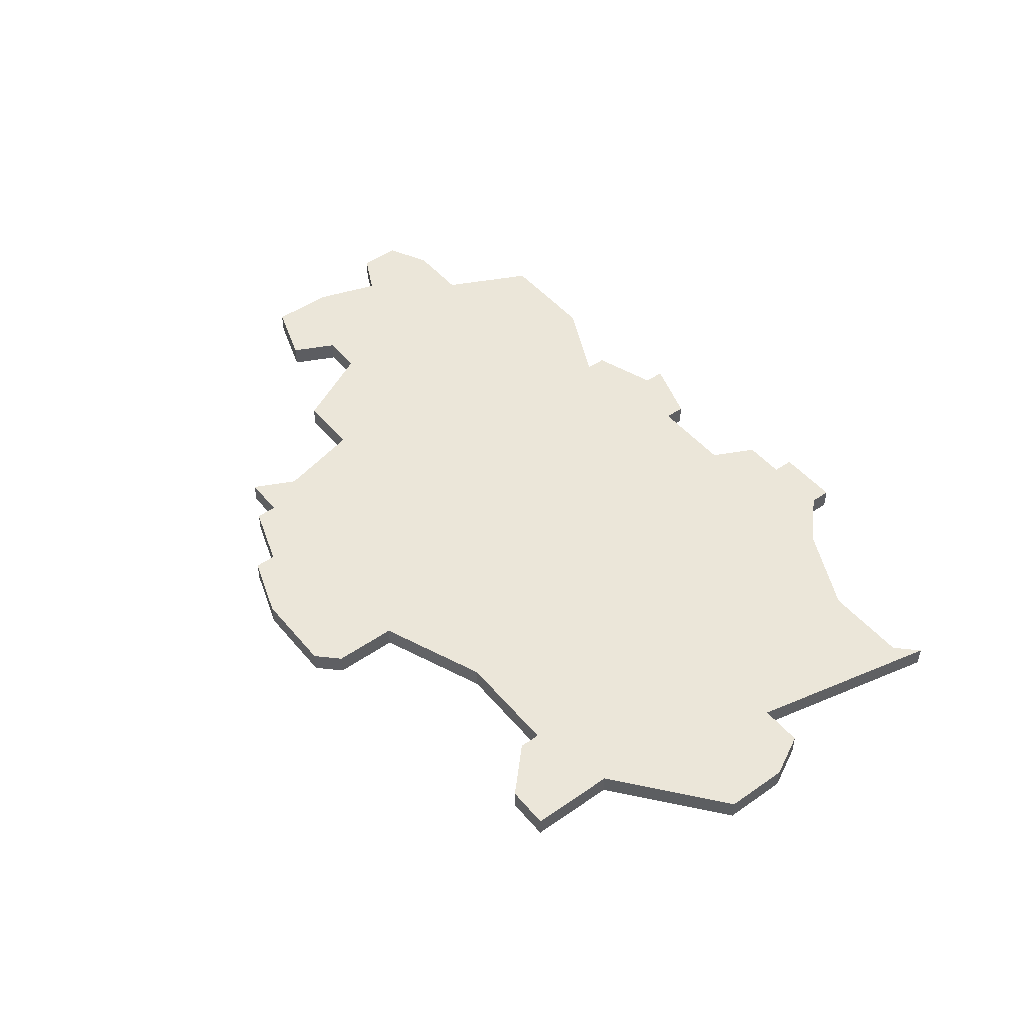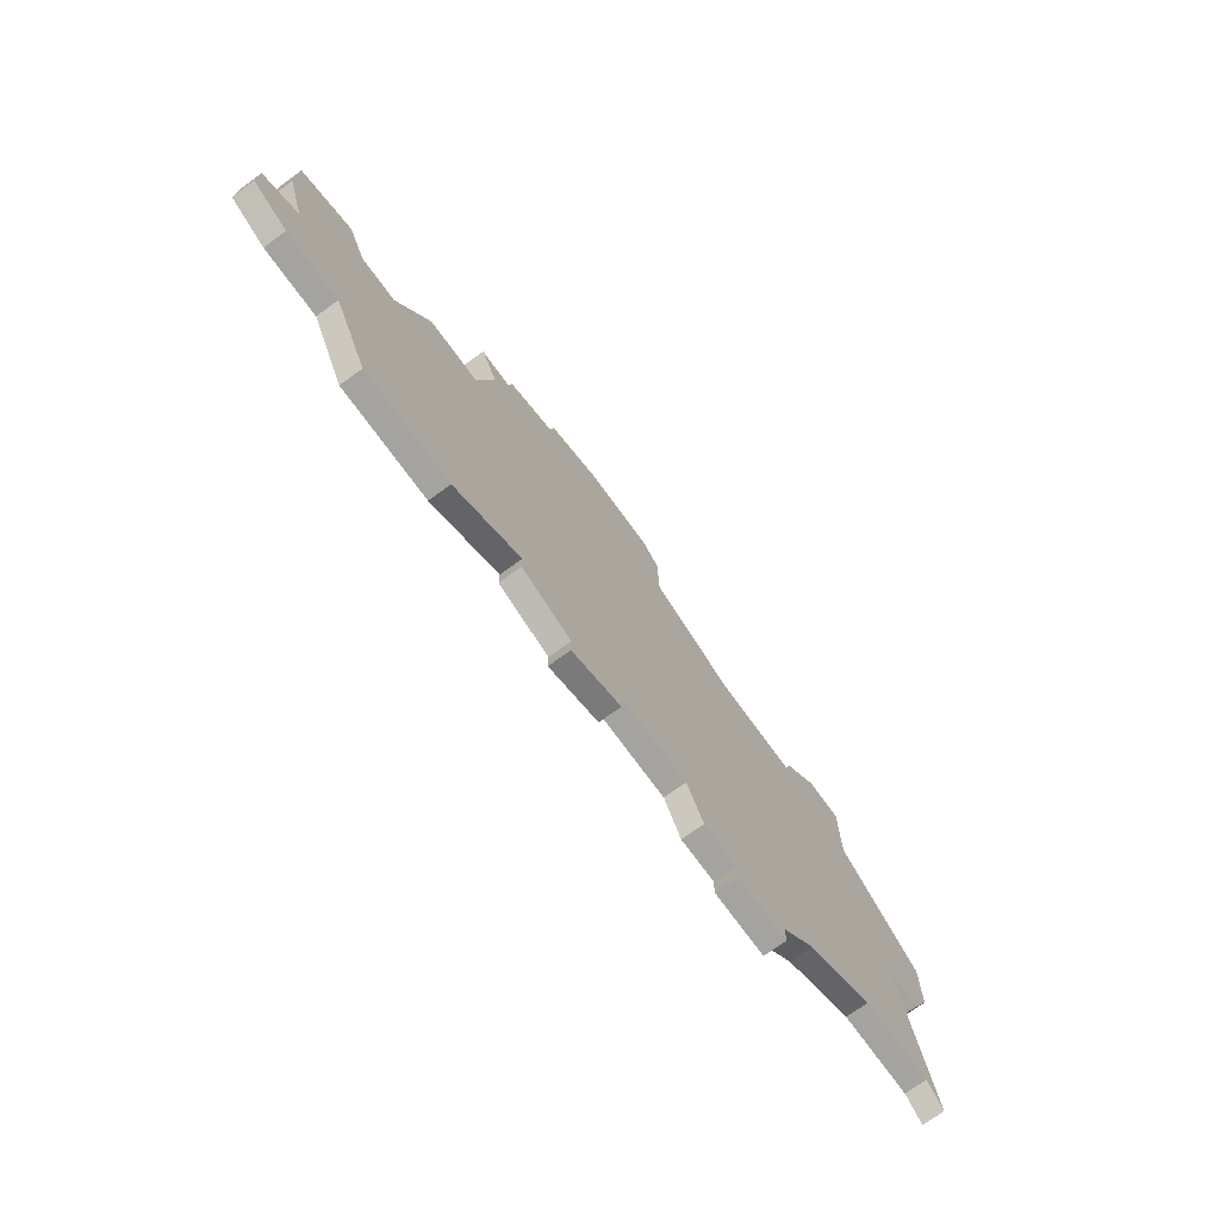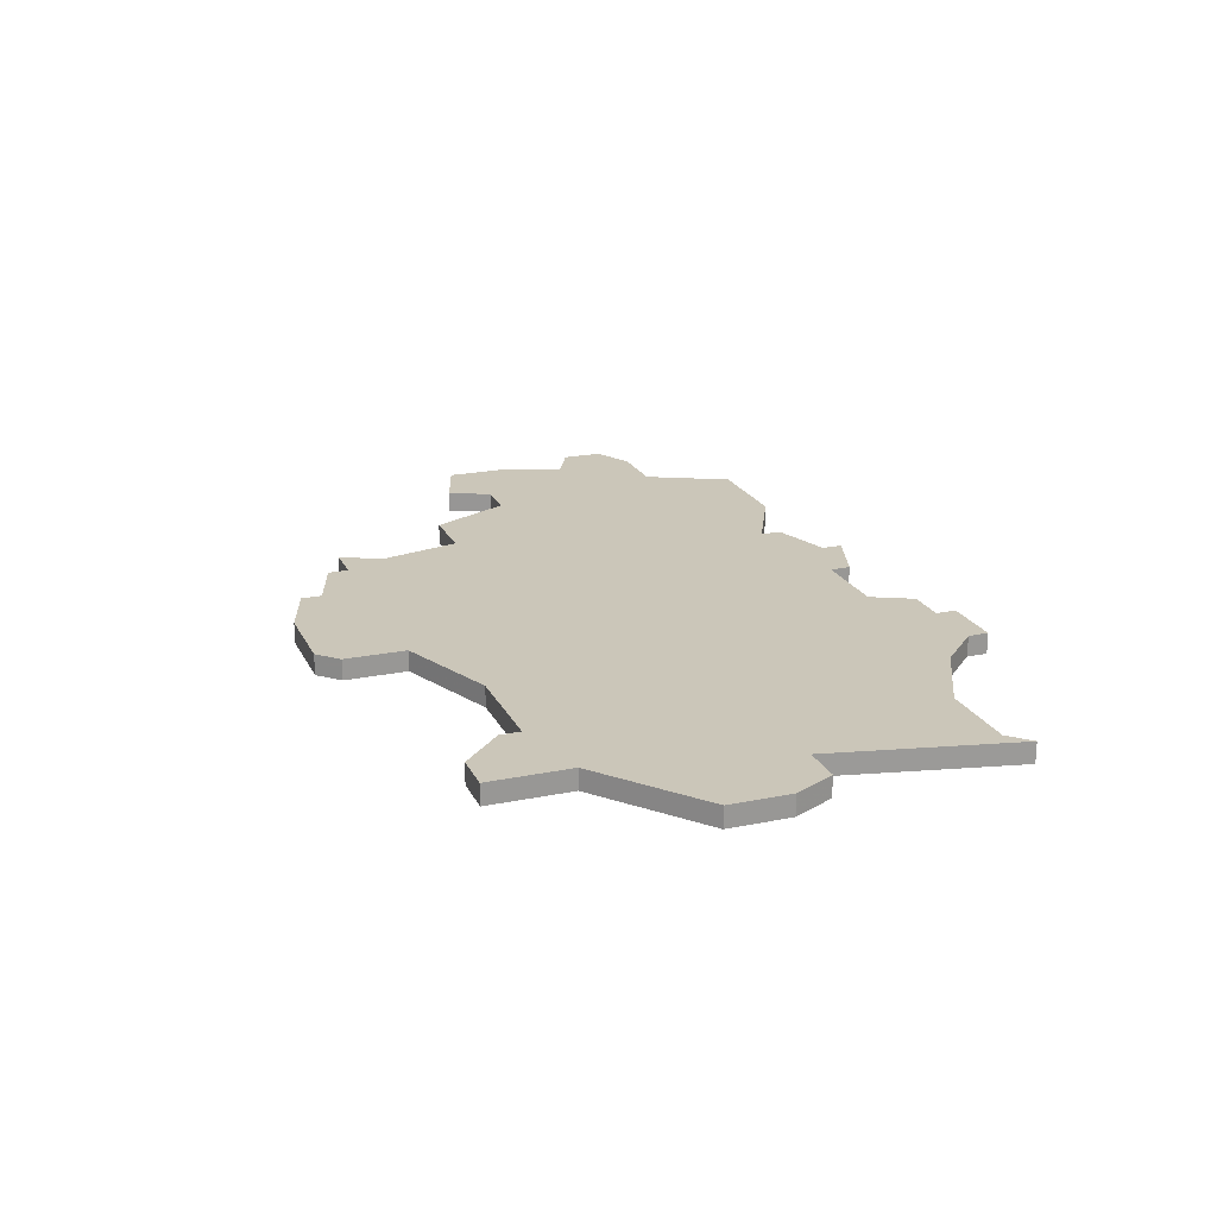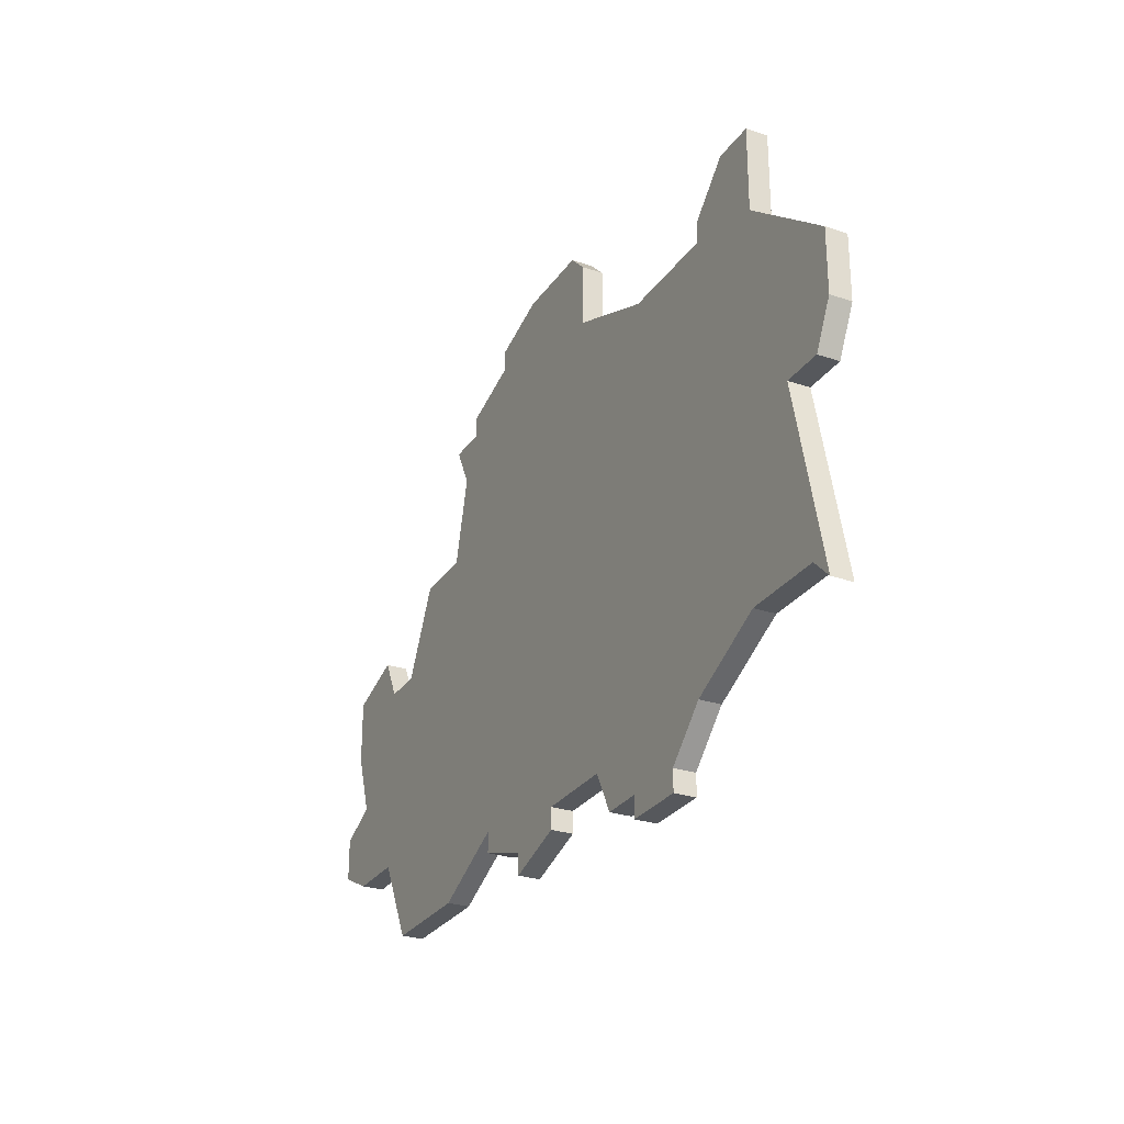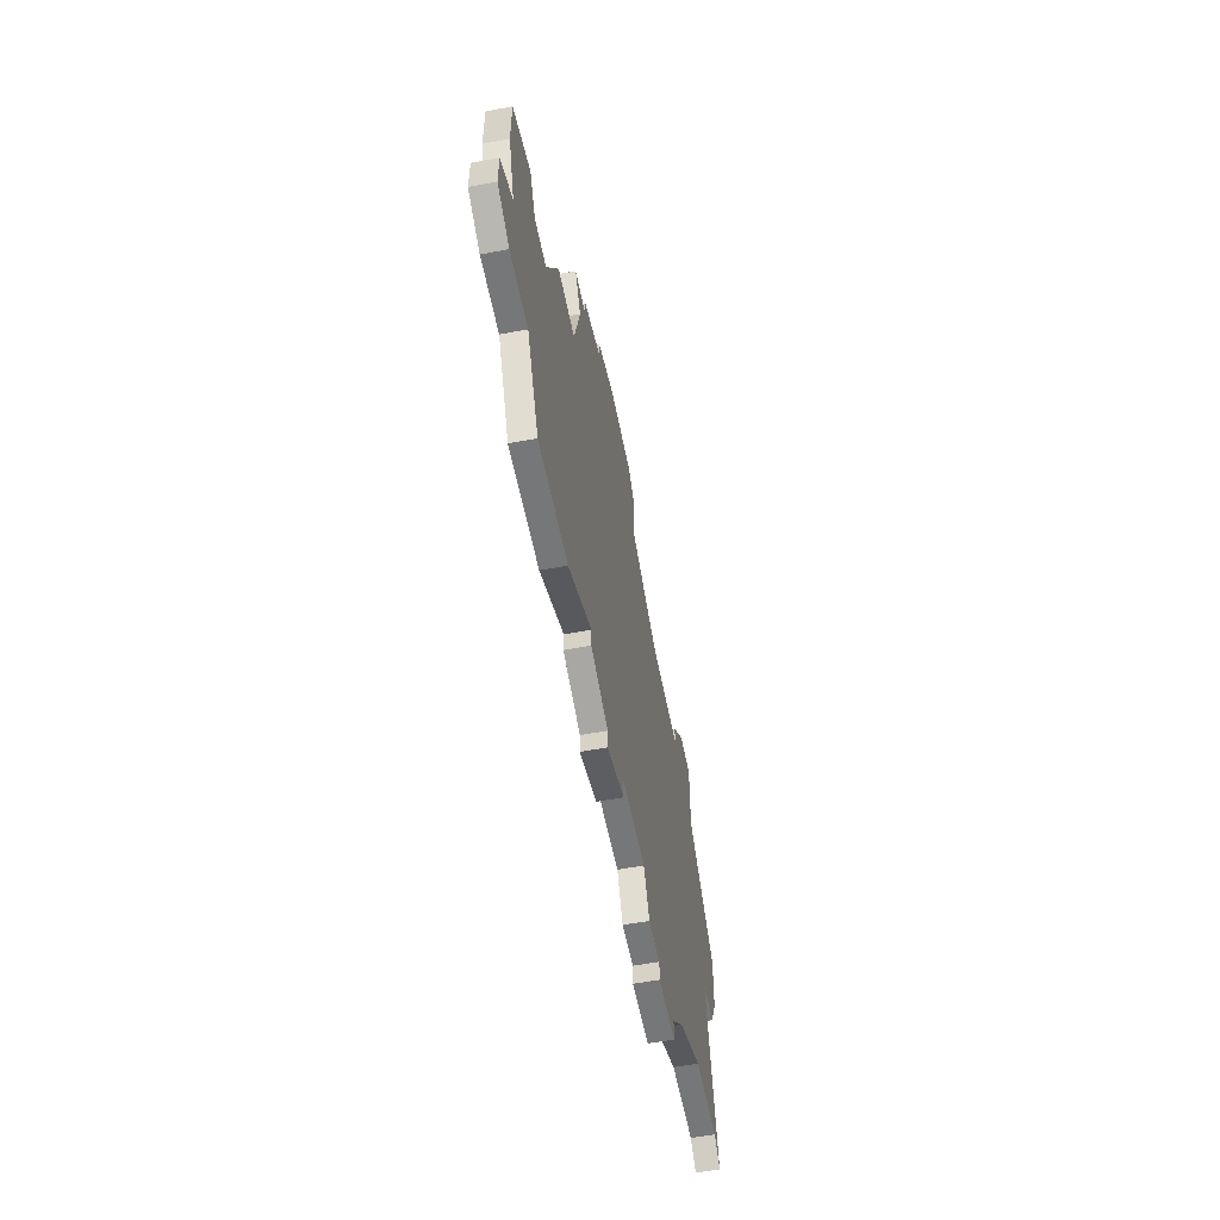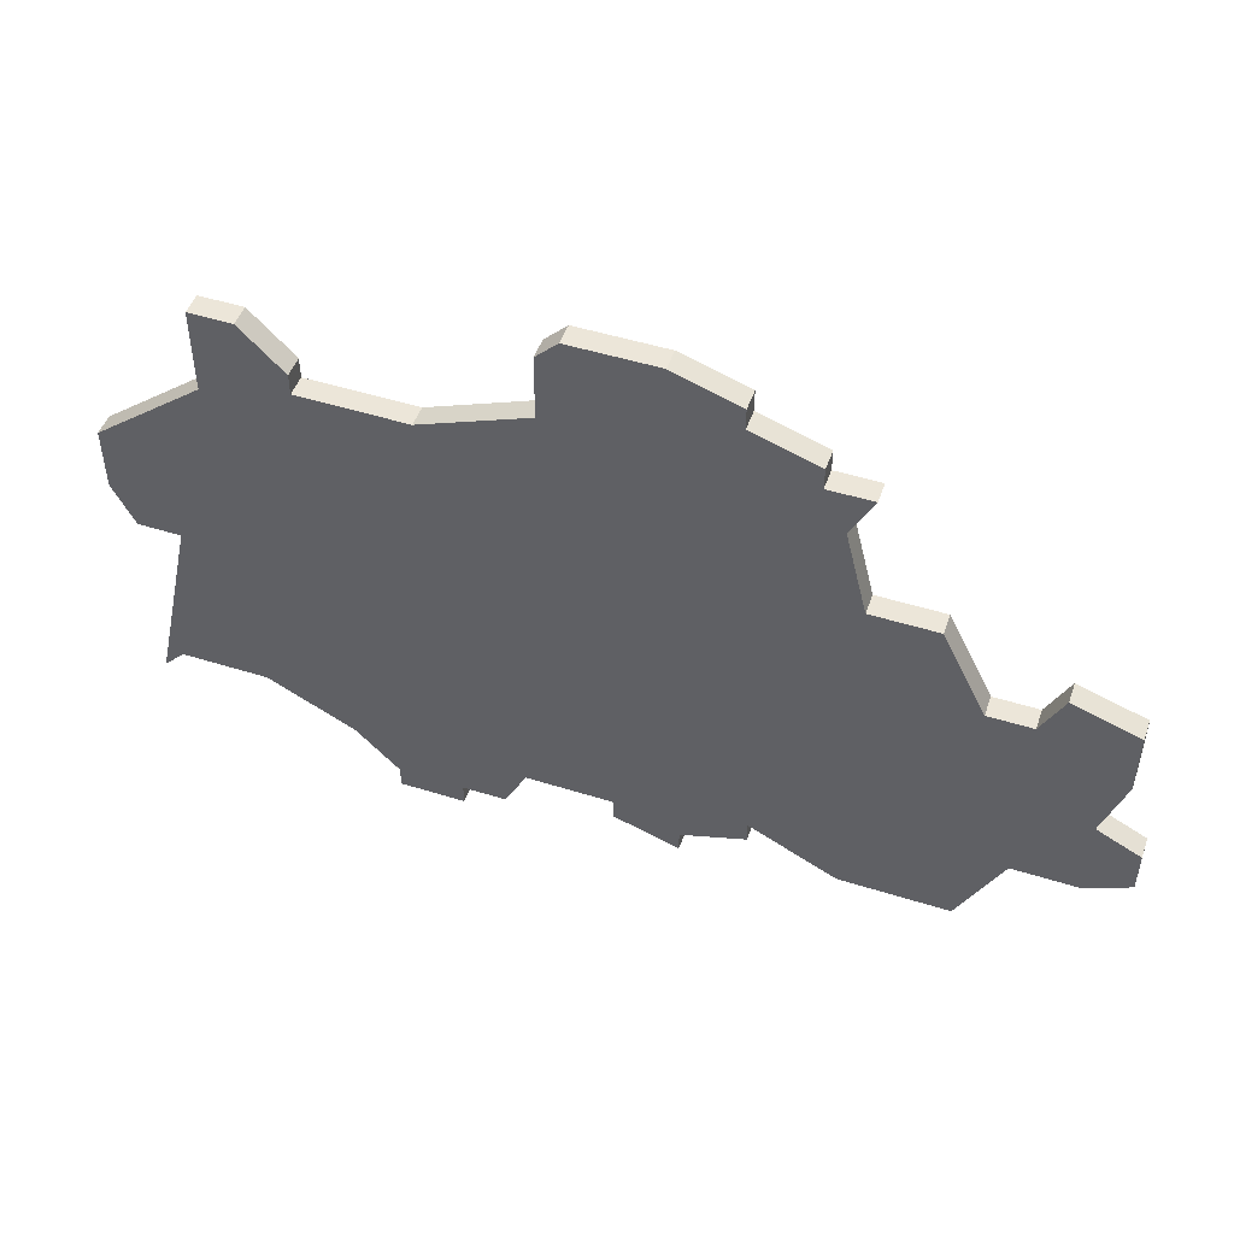
<metadata>
{"format":"obj","ext":"obj","renderer":"f3d","projection":"perspective","resolution":1024,"background":"white","views":[{"elev":47.9,"azim":-127.9,"up":"+Z"},{"elev":-72.8,"azim":125.9,"up":"+Y"},{"elev":21.0,"azim":-110.2,"up":"+Z"},{"elev":-27.8,"azim":-117.3,"up":"+Y"},{"elev":-57.0,"azim":101.0,"up":"+Y"},{"elev":48.8,"azim":19.3,"up":"+Y"}]}
</metadata>
<code>
v 3846 -730 0
v 3846 -733 0
v 3841 -735 0
v 3836 -735 0
v 3836 -734 0
v 3834 -732 0
v 3832 -732 0
v 3832 -736 0
v 3827 -740 0
v 3827 -743 0
v 3828 -745 0
v 3830 -745 0
v 3828 -754 0
v 3829 -753 0
v 3833 -753 0
v 3837 -755 0
v 3839 -757 0
v 3839 -758 0
v 3842 -758 0
v 3842 -757 0
v 3844 -757 0
v 3845 -755 0
v 3849 -755 0
v 3849 -756 0
v 3852 -757 0
v 3852 -756 0
v 3855 -755 0
v 3855 -754 0
v 3859 -756 0
v 3864 -756 0
v 3866 -752 0
v 3869 -752 0
v 3871 -751 0
v 3871 -749 0
v 3869 -748 0
v 3870 -745 0
v 3870 -742 0
v 3867 -741 0
v 3866 -743 0
v 3864 -743 0
v 3862 -739 0
v 3859 -739 0
v 3858 -735 0
v 3859 -733 0
v 3857 -733 0
v 3857 -732 0
v 3854 -731 0
v 3854 -730 0
v 3851 -729 0
v 3847 -729 0
v 3846 -730 1
v 3846 -733 1
v 3841 -735 1
v 3836 -735 1
v 3836 -734 1
v 3834 -732 1
v 3832 -732 1
v 3832 -736 1
v 3827 -740 1
v 3827 -743 1
v 3828 -745 1
v 3830 -745 1
v 3828 -754 1
v 3829 -753 1
v 3833 -753 1
v 3837 -755 1
v 3839 -757 1
v 3839 -758 1
v 3842 -758 1
v 3842 -757 1
v 3844 -757 1
v 3845 -755 1
v 3849 -755 1
v 3849 -756 1
v 3852 -757 1
v 3852 -756 1
v 3855 -755 1
v 3855 -754 1
v 3859 -756 1
v 3864 -756 1
v 3866 -752 1
v 3869 -752 1
v 3871 -751 1
v 3871 -749 1
v 3869 -748 1
v 3870 -745 1
v 3870 -742 1
v 3867 -741 1
v 3866 -743 1
v 3864 -743 1
v 3862 -739 1
v 3859 -739 1
v 3858 -735 1
v 3859 -733 1
v 3857 -733 1
v 3857 -732 1
v 3854 -731 1
v 3854 -730 1
v 3851 -729 1
v 3847 -729 1
f 2 1 50
f 6 5 4
f 8 7 6
f 10 9 8
f 12 11 10
f 14 13 12
f 19 18 17
f 22 21 20
f 25 24 23
f 28 27 26
f 30 29 28
f 33 32 31
f 35 34 33
f 37 36 35
f 39 38 37
f 42 41 40
f 45 44 43
f 47 46 45
f 49 48 47
f 2 50 49
f 8 6 4
f 12 10 8
f 15 14 12
f 19 17 16
f 26 25 23
f 31 30 28
f 35 33 31
f 39 37 35
f 45 43 42
f 2 49 47
f 8 4 3
f 15 12 8
f 20 19 16
f 28 26 23
f 35 31 28
f 40 39 35
f 47 45 42
f 3 2 47
f 15 8 3
f 20 16 15
f 28 23 22
f 40 35 28
f 3 47 42
f 20 15 3
f 40 28 22
f 3 42 40
f 22 20 3
f 3 40 22
f 100 51 52
f 54 55 56
f 56 57 58
f 58 59 60
f 60 61 62
f 62 63 64
f 67 68 69
f 70 71 72
f 73 74 75
f 76 77 78
f 78 79 80
f 81 82 83
f 83 84 85
f 85 86 87
f 87 88 89
f 90 91 92
f 93 94 95
f 95 96 97
f 97 98 99
f 99 100 52
f 54 56 58
f 58 60 62
f 62 64 65
f 66 67 69
f 73 75 76
f 78 80 81
f 81 83 85
f 85 87 89
f 92 93 95
f 97 99 52
f 53 54 58
f 58 62 65
f 66 69 70
f 73 76 78
f 78 81 85
f 85 89 90
f 92 95 97
f 97 52 53
f 53 58 65
f 65 66 70
f 72 73 78
f 78 85 90
f 92 97 53
f 53 65 70
f 72 78 90
f 90 92 53
f 53 70 72
f 72 90 53
f 52 51 2
f 2 51 1
f 53 52 3
f 3 52 2
f 54 53 4
f 4 53 3
f 55 54 5
f 5 54 4
f 56 55 6
f 6 55 5
f 57 56 7
f 7 56 6
f 58 57 8
f 8 57 7
f 59 58 9
f 9 58 8
f 60 59 10
f 10 59 9
f 61 60 11
f 11 60 10
f 62 61 12
f 12 61 11
f 63 62 13
f 13 62 12
f 64 63 14
f 14 63 13
f 65 64 15
f 15 64 14
f 66 65 16
f 16 65 15
f 67 66 17
f 17 66 16
f 68 67 18
f 18 67 17
f 69 68 19
f 19 68 18
f 70 69 20
f 20 69 19
f 71 70 21
f 21 70 20
f 72 71 22
f 22 71 21
f 73 72 23
f 23 72 22
f 74 73 24
f 24 73 23
f 75 74 25
f 25 74 24
f 76 75 26
f 26 75 25
f 77 76 27
f 27 76 26
f 78 77 28
f 28 77 27
f 79 78 29
f 29 78 28
f 80 79 30
f 30 79 29
f 81 80 31
f 31 80 30
f 82 81 32
f 32 81 31
f 83 82 33
f 33 82 32
f 84 83 34
f 34 83 33
f 85 84 35
f 35 84 34
f 86 85 36
f 36 85 35
f 87 86 37
f 37 86 36
f 88 87 38
f 38 87 37
f 89 88 39
f 39 88 38
f 90 89 40
f 40 89 39
f 91 90 41
f 41 90 40
f 92 91 42
f 42 91 41
f 93 92 43
f 43 92 42
f 94 93 44
f 44 93 43
f 95 94 45
f 45 94 44
f 96 95 46
f 46 95 45
f 97 96 47
f 47 96 46
f 98 97 48
f 48 97 47
f 99 98 49
f 49 98 48
f 51 100 1
f 1 100 50
f 100 99 50
f 50 99 49

</code>
